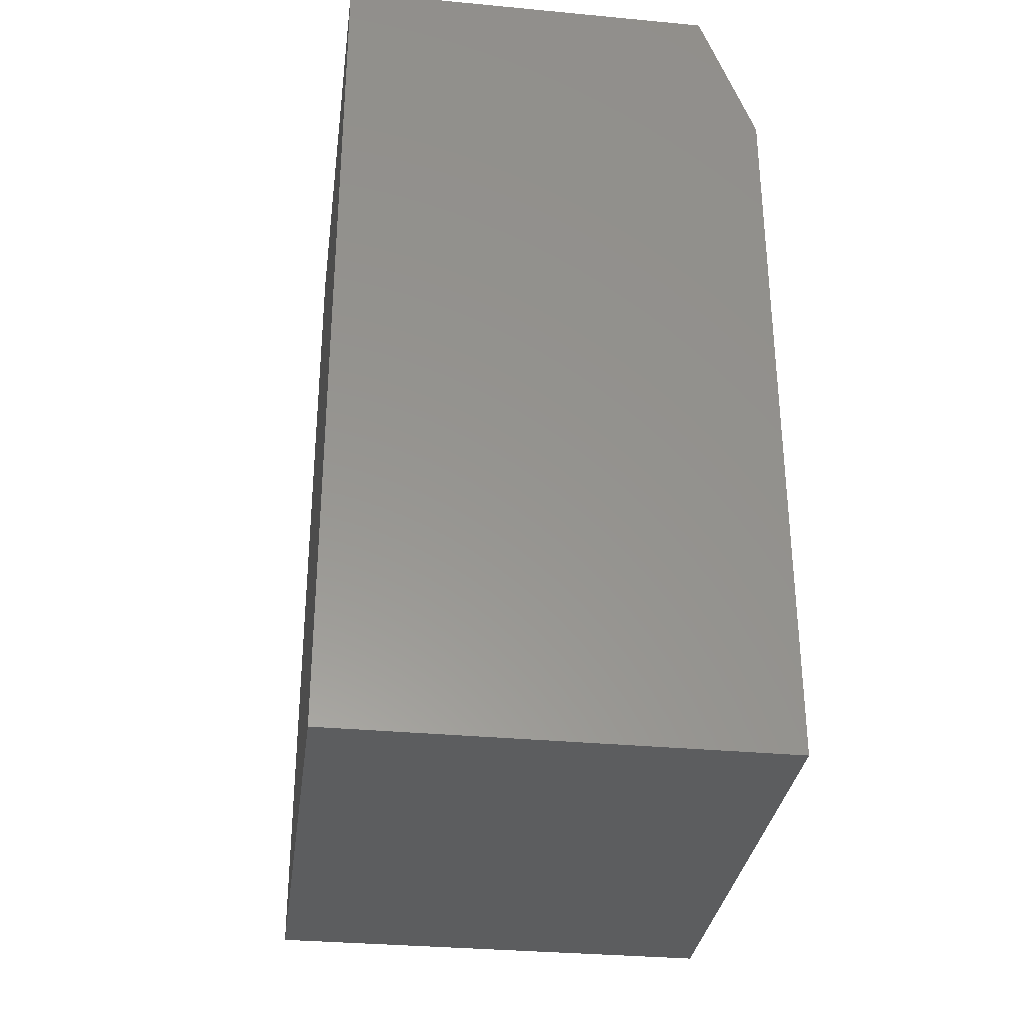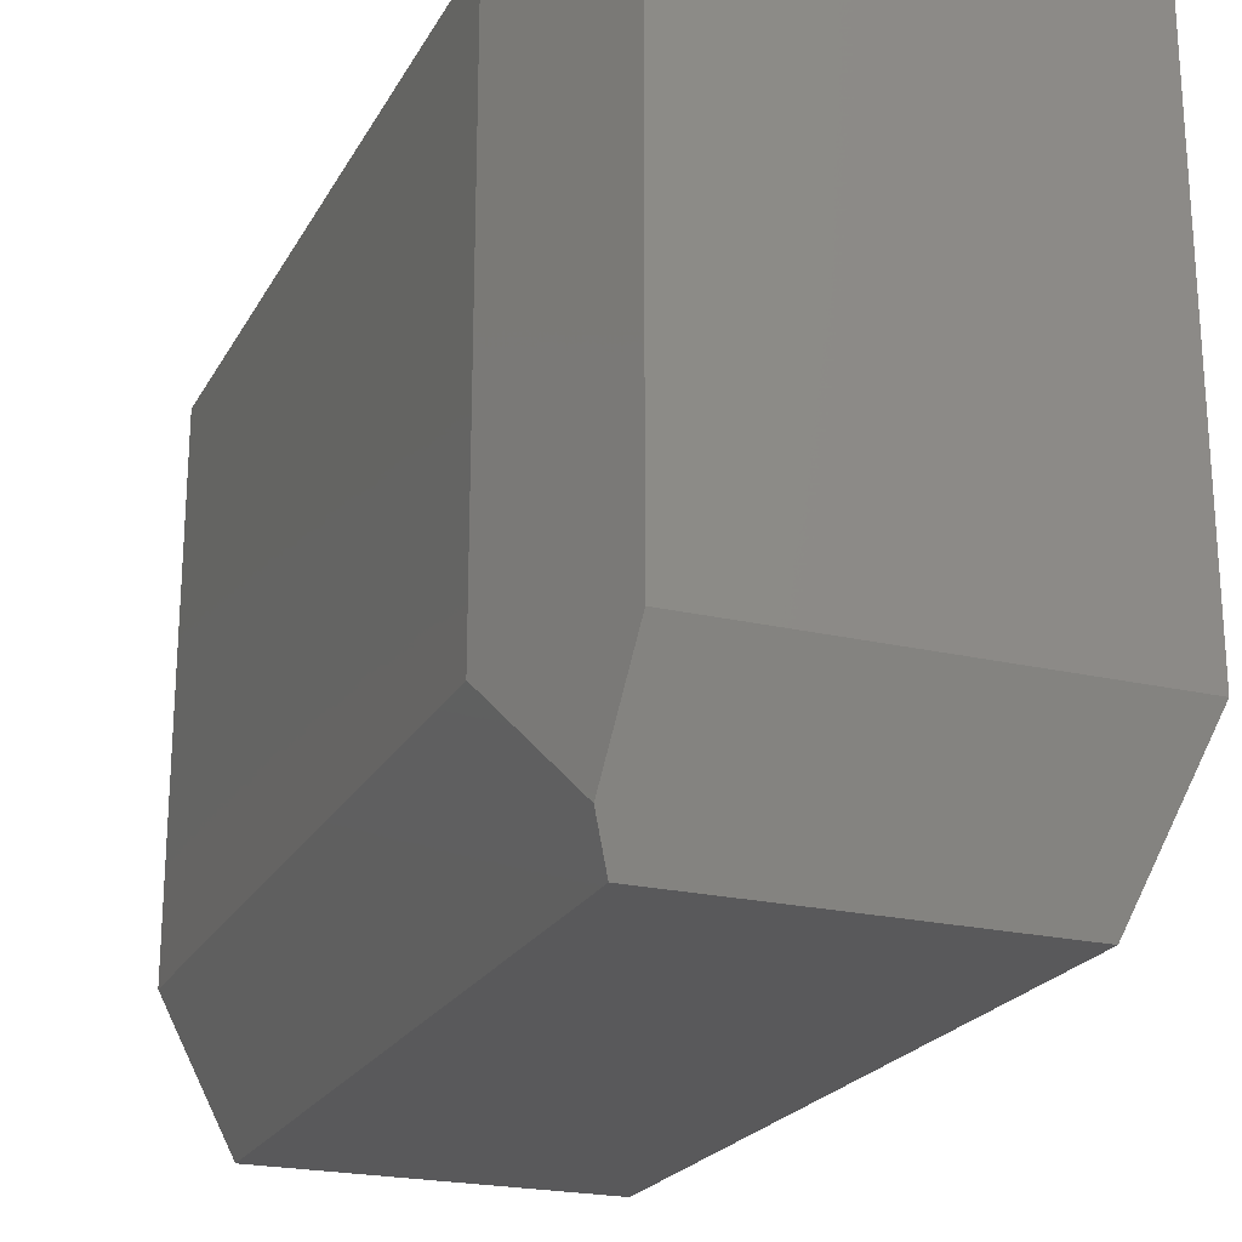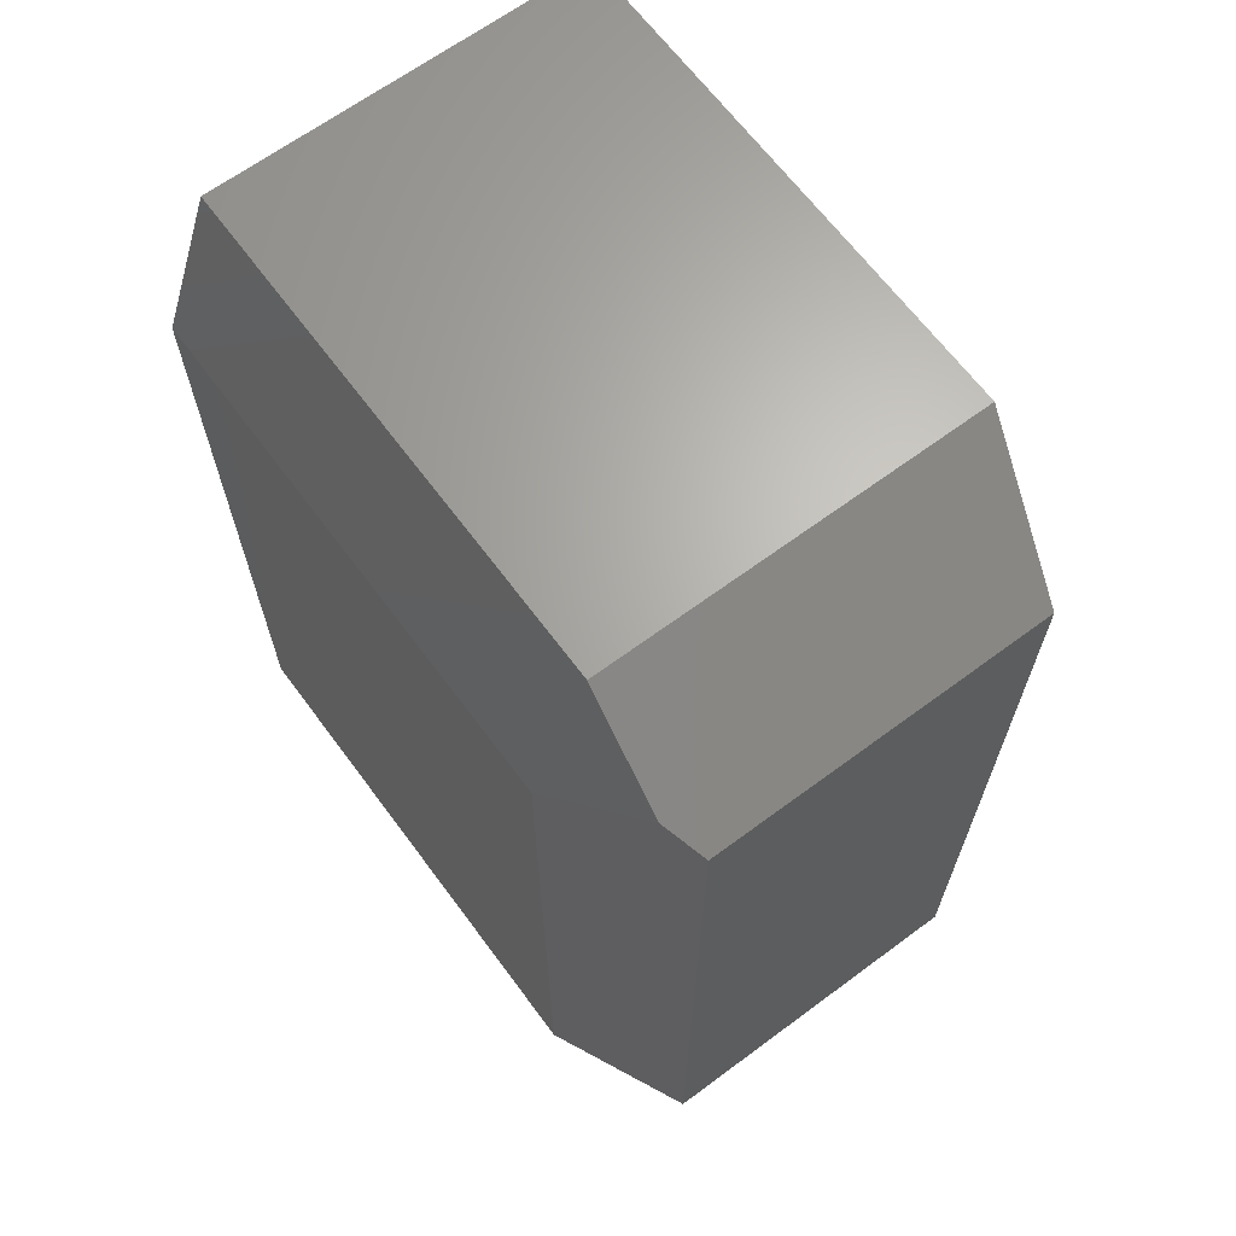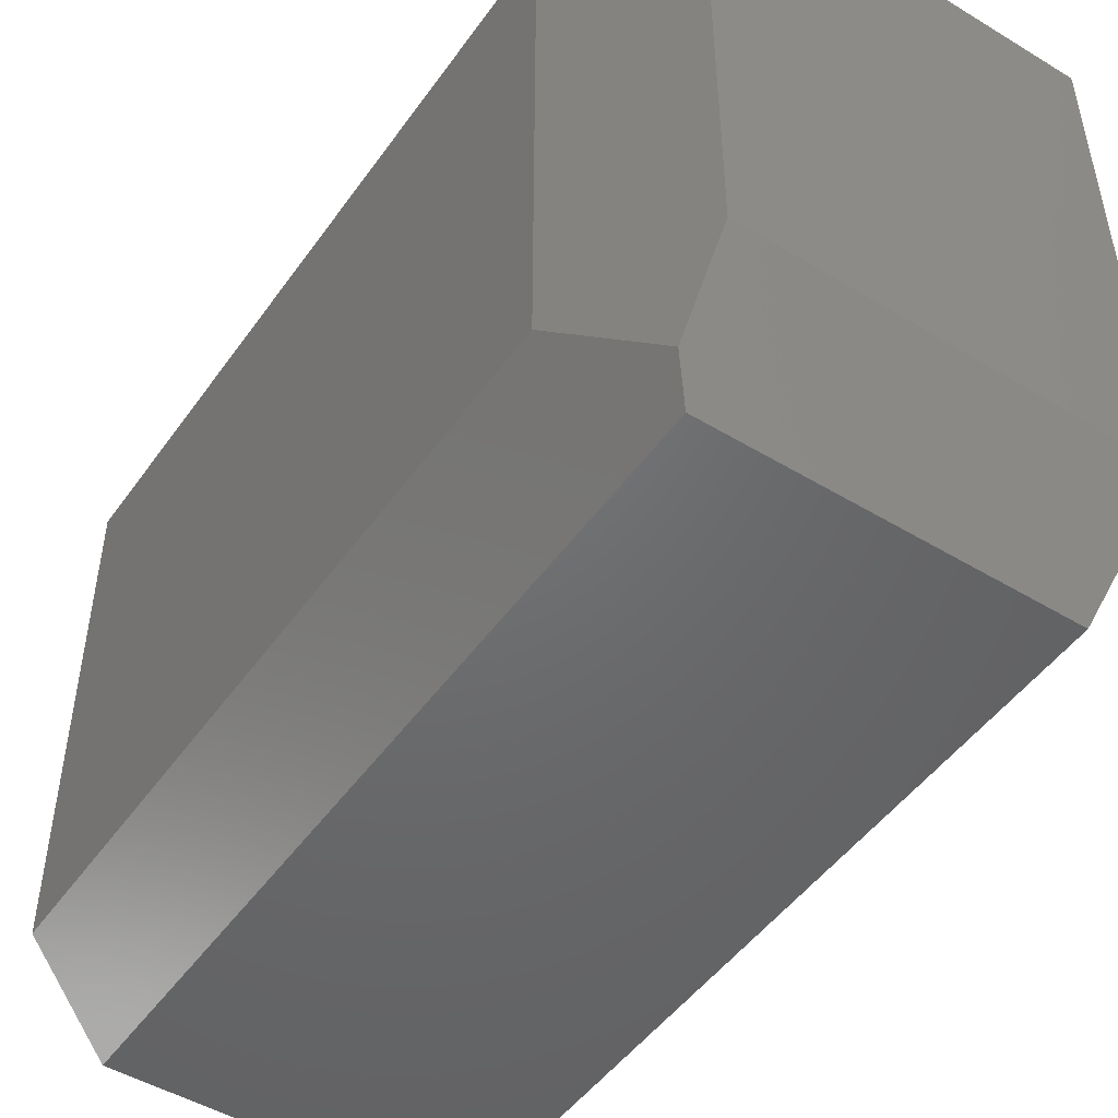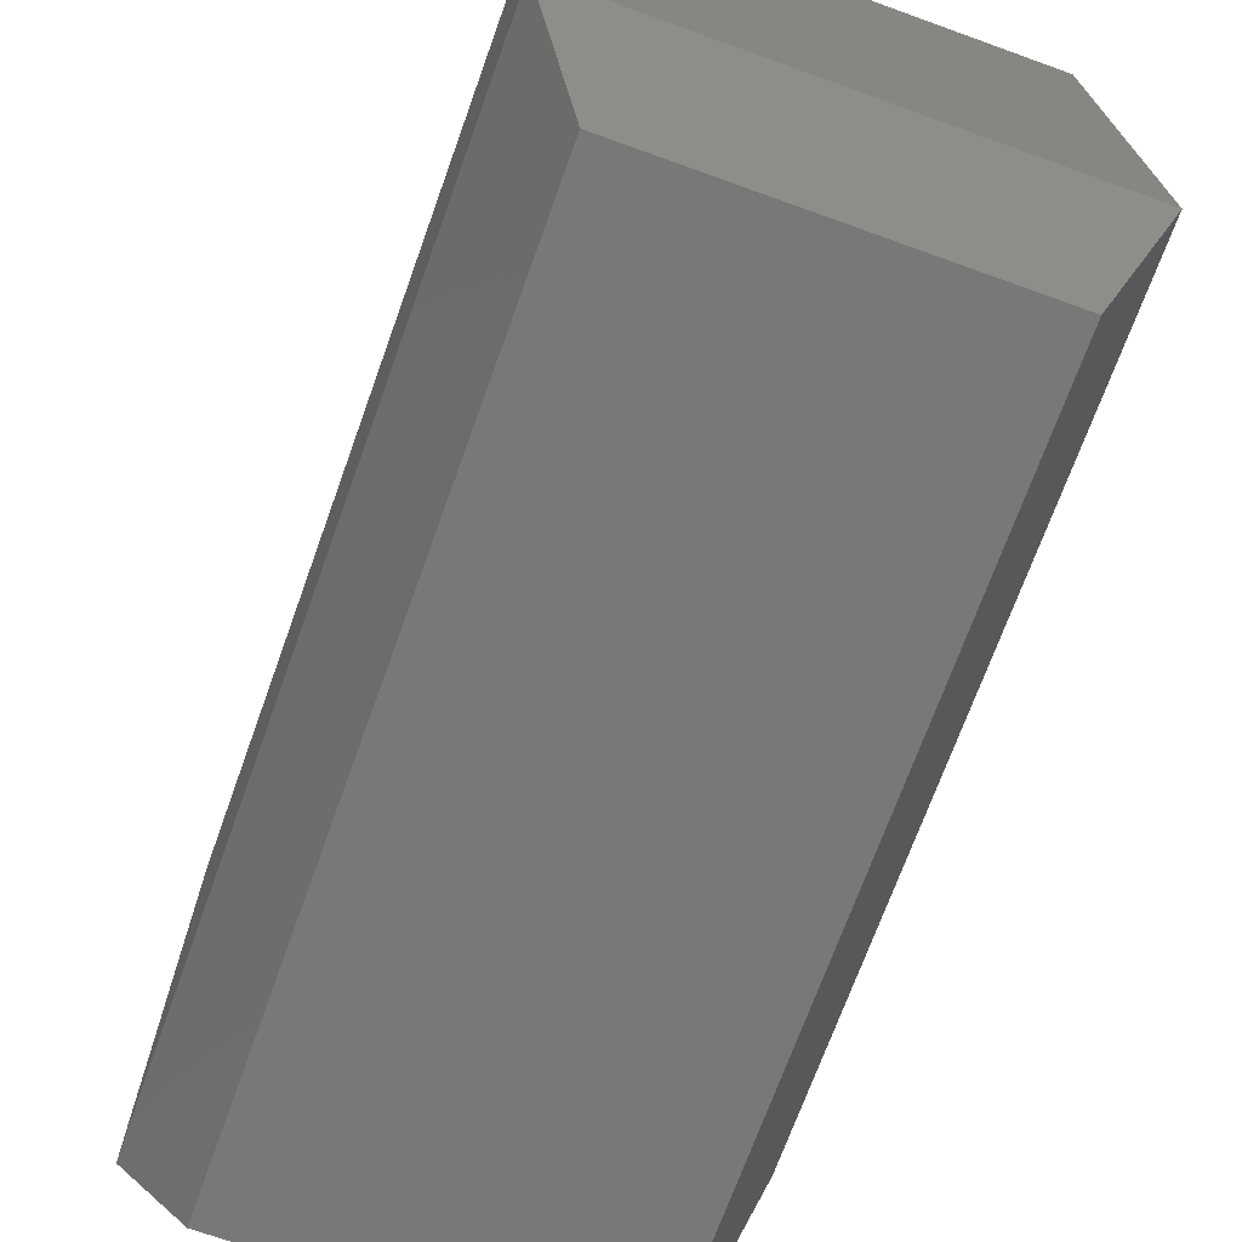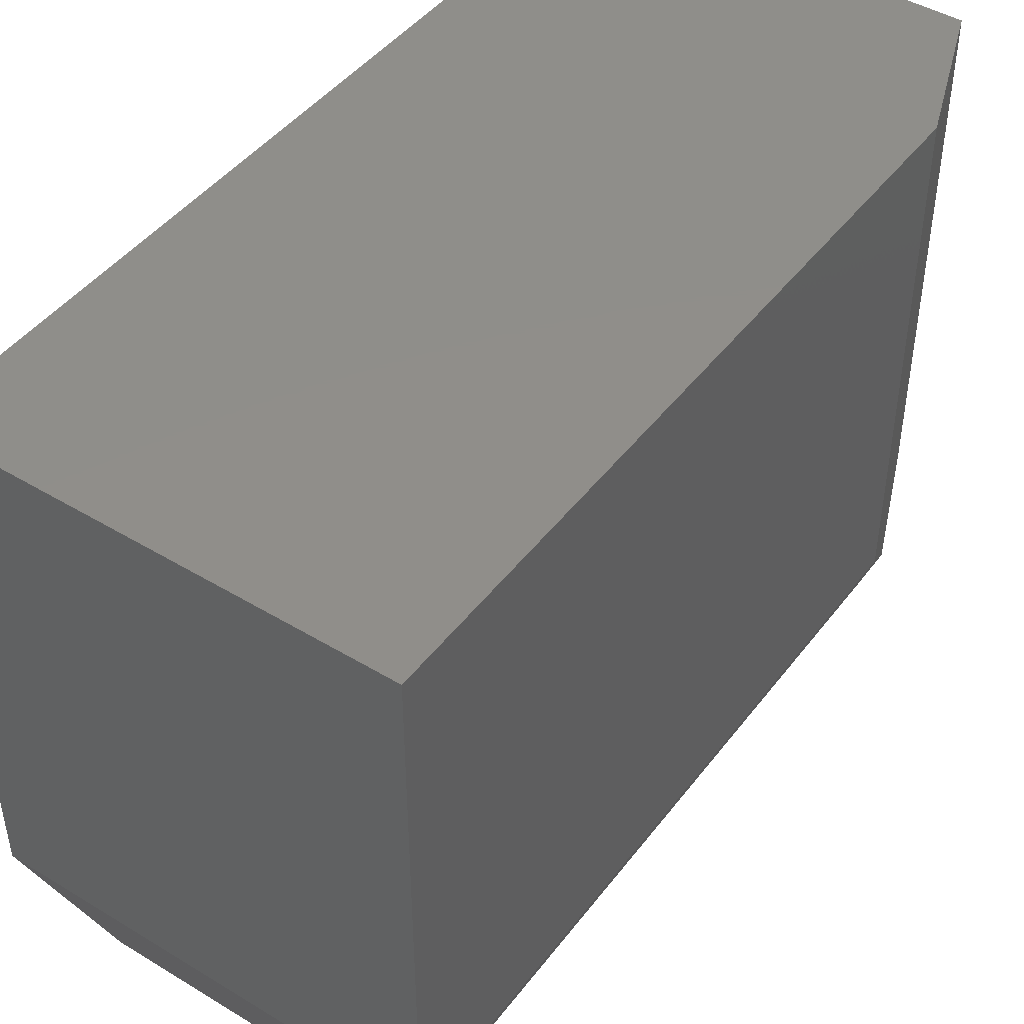
<metadata>
{"format":"stl","ext":"stl","renderer":"f3d","projection":"perspective","resolution":1024,"background":"white","views":[{"elev":-32.2,"azim":172.5,"up":"+Z"},{"elev":-22.3,"azim":-22.1,"up":"+Y"},{"elev":66.0,"azim":-36.6,"up":"+Z"},{"elev":-48.7,"azim":-33.9,"up":"+Y"},{"elev":-70.8,"azim":160.2,"up":"+Y"},{"elev":45.3,"azim":-145.1,"up":"+Y"}]}
</metadata>
<code>
# stl→obj: 15 verts, 26 faces
v 0.03409 0.03409 0.7159
v 0.04688 0.125 0.75
v 0 0.125 0.625
v 0.04688 0.5625 0.75
v 0 0.5625 0.625
v 0.04688 0 0.7031
v 0 0.125 -5.551e-17
v 0.04688 0 0.04688
v 0.3262 0 0.7031
v 0.373 0.125 0.75
v 0.373 0.5625 0.75
v 0 0.5625 0
v 0.373 0.5625 0
v 0.373 0.125 0
v 0.3262 0 0.04688
f 1 2 3
f 3 2 4
f 3 4 5
f 1 3 6
f 6 3 7
f 6 7 8
f 1 6 2
f 2 6 9
f 2 9 10
f 2 10 4
f 4 10 11
f 12 7 5
f 5 7 3
f 13 12 11
f 11 12 5
f 11 5 4
f 7 12 14
f 14 12 13
f 14 13 10
f 10 13 11
f 8 15 6
f 6 15 9
f 14 15 7
f 7 15 8
f 14 10 15
f 15 10 9

</code>
